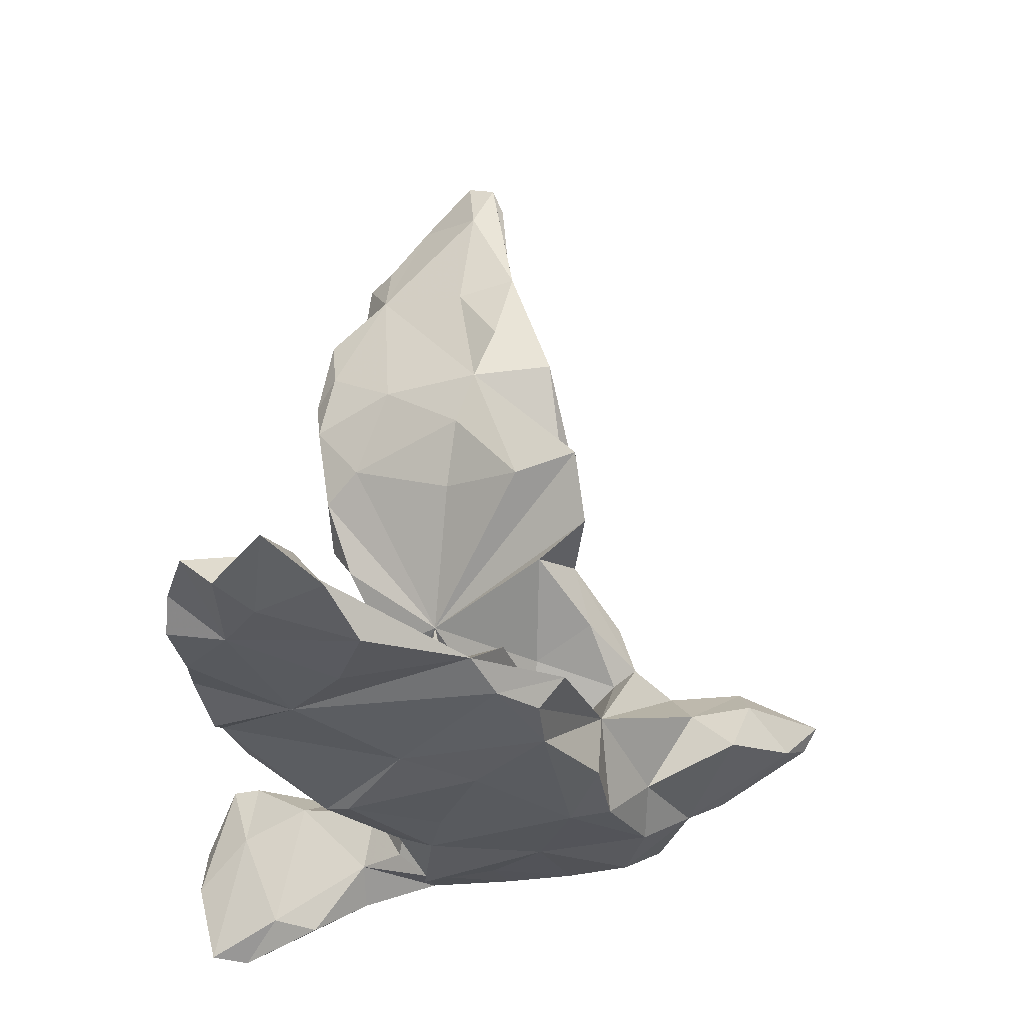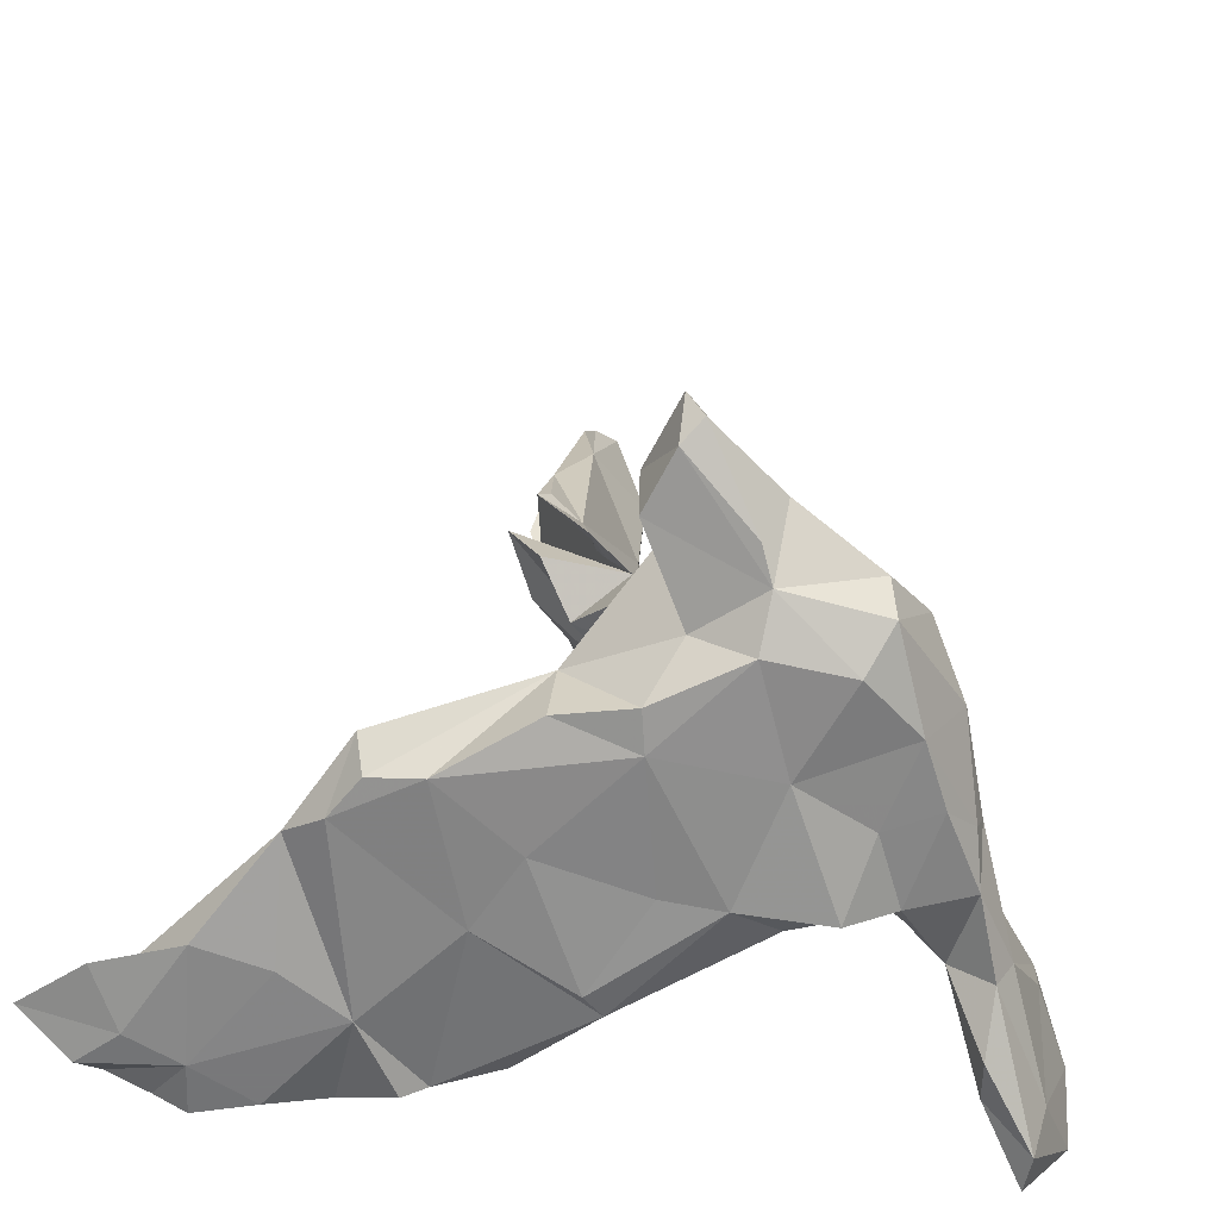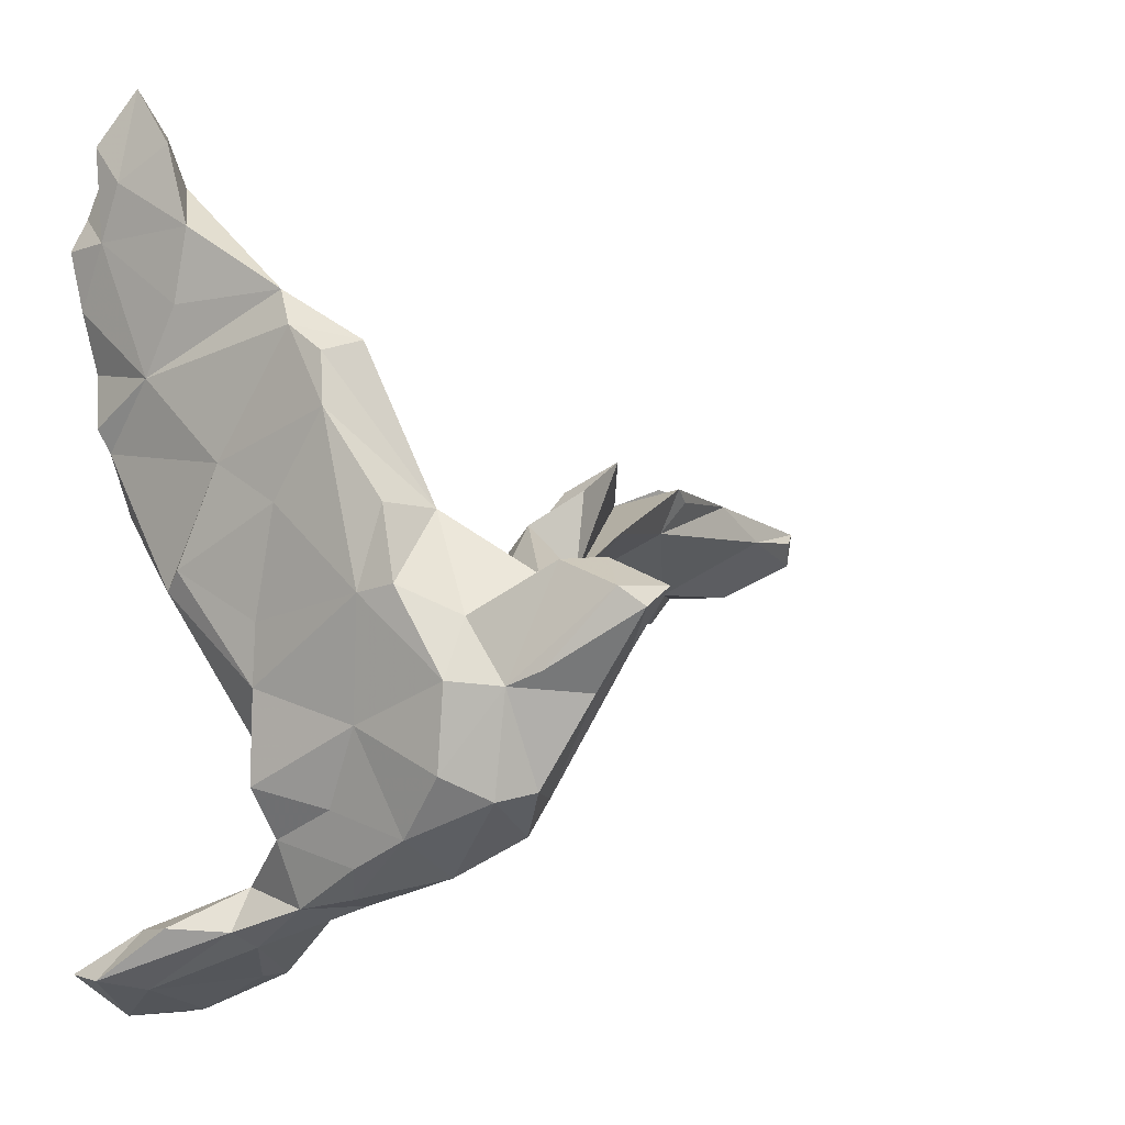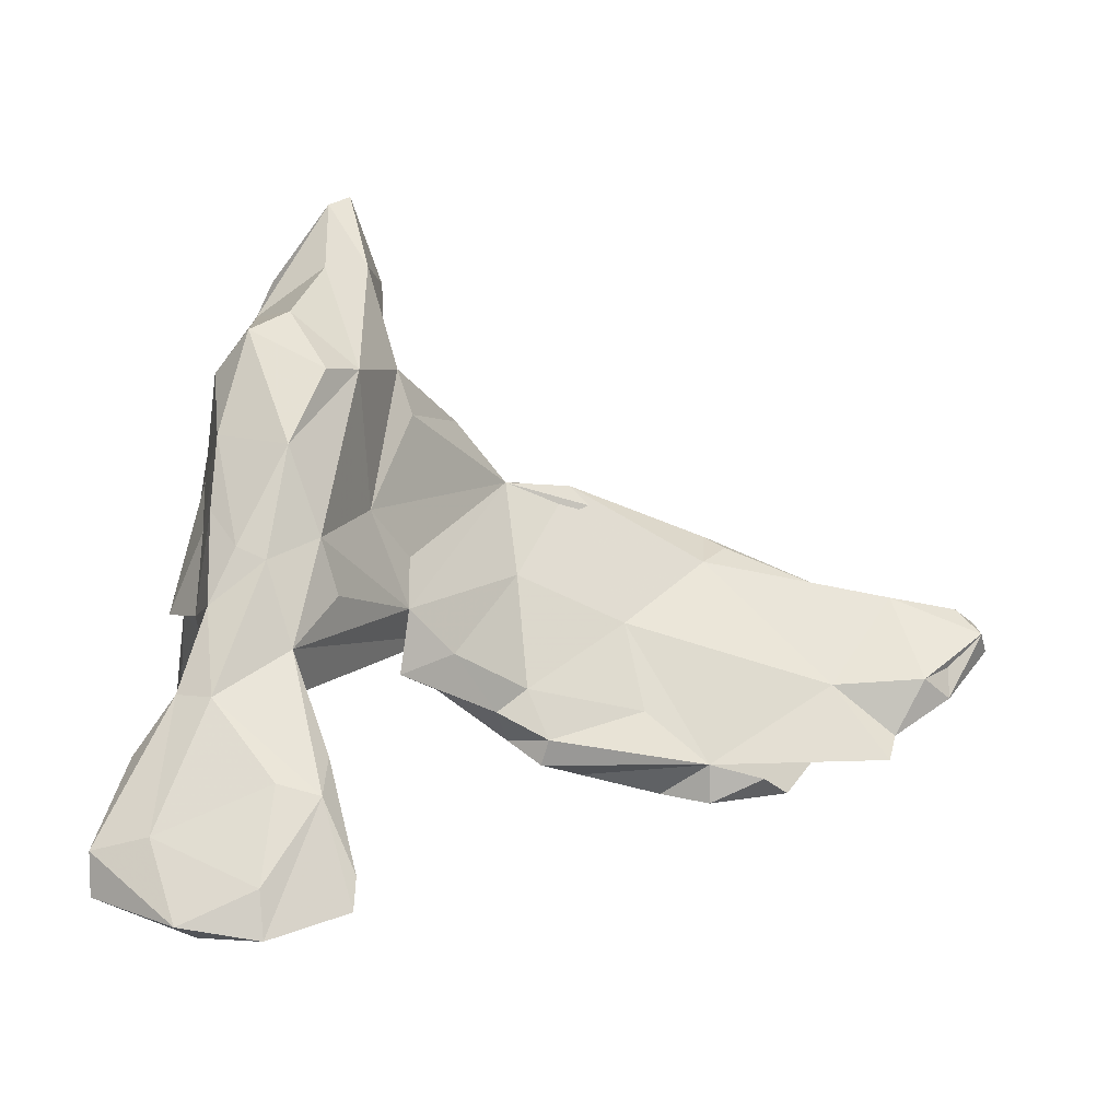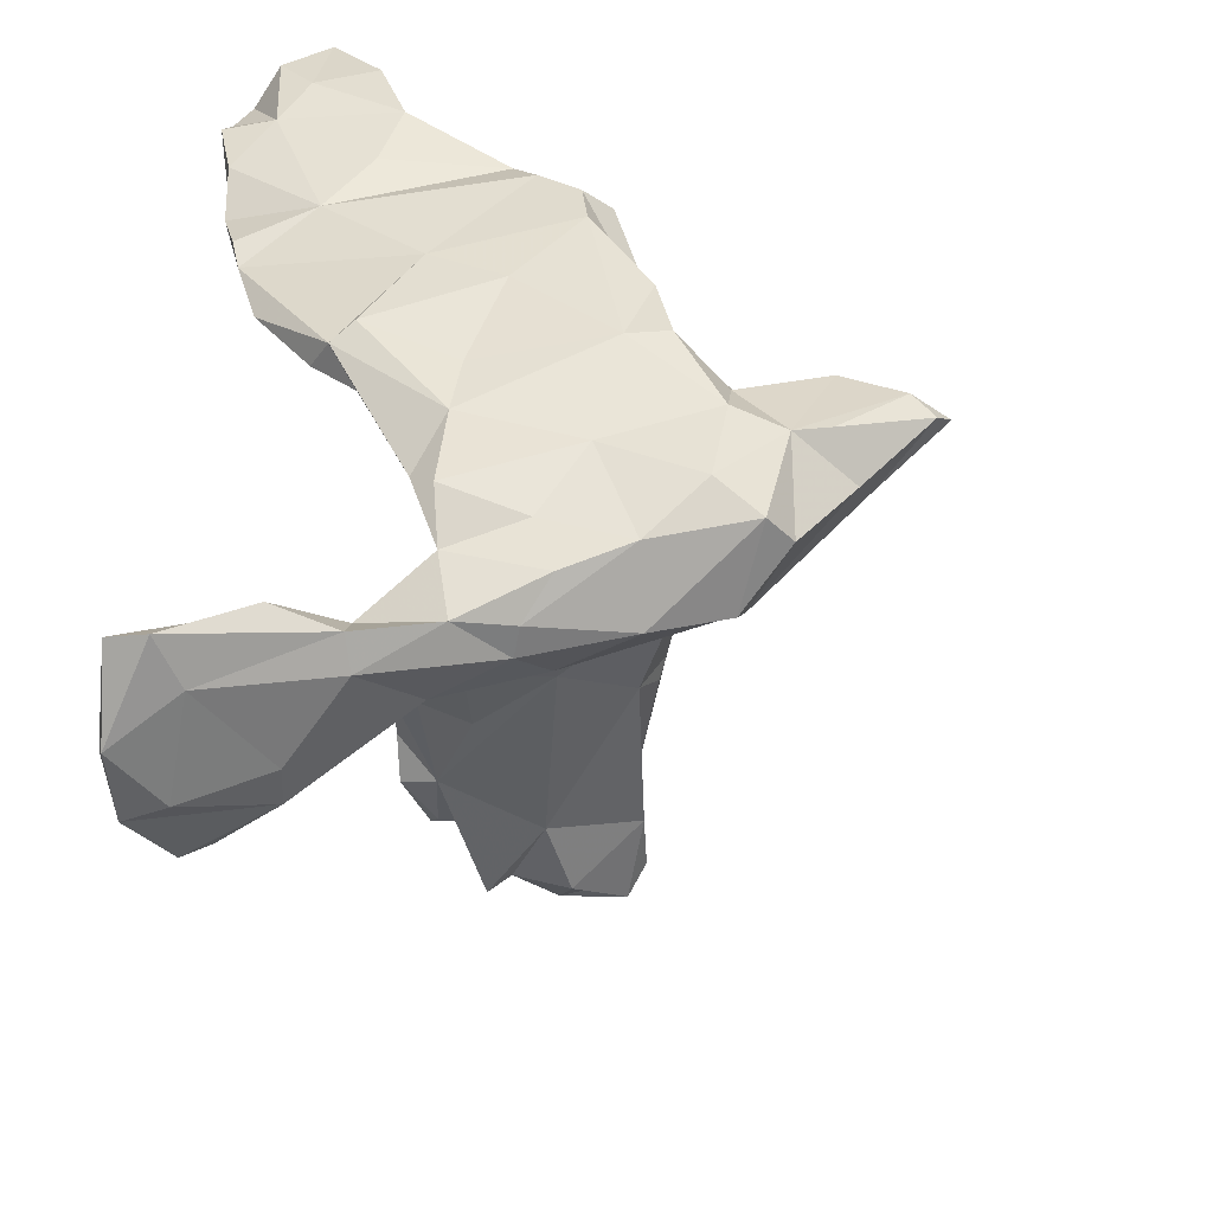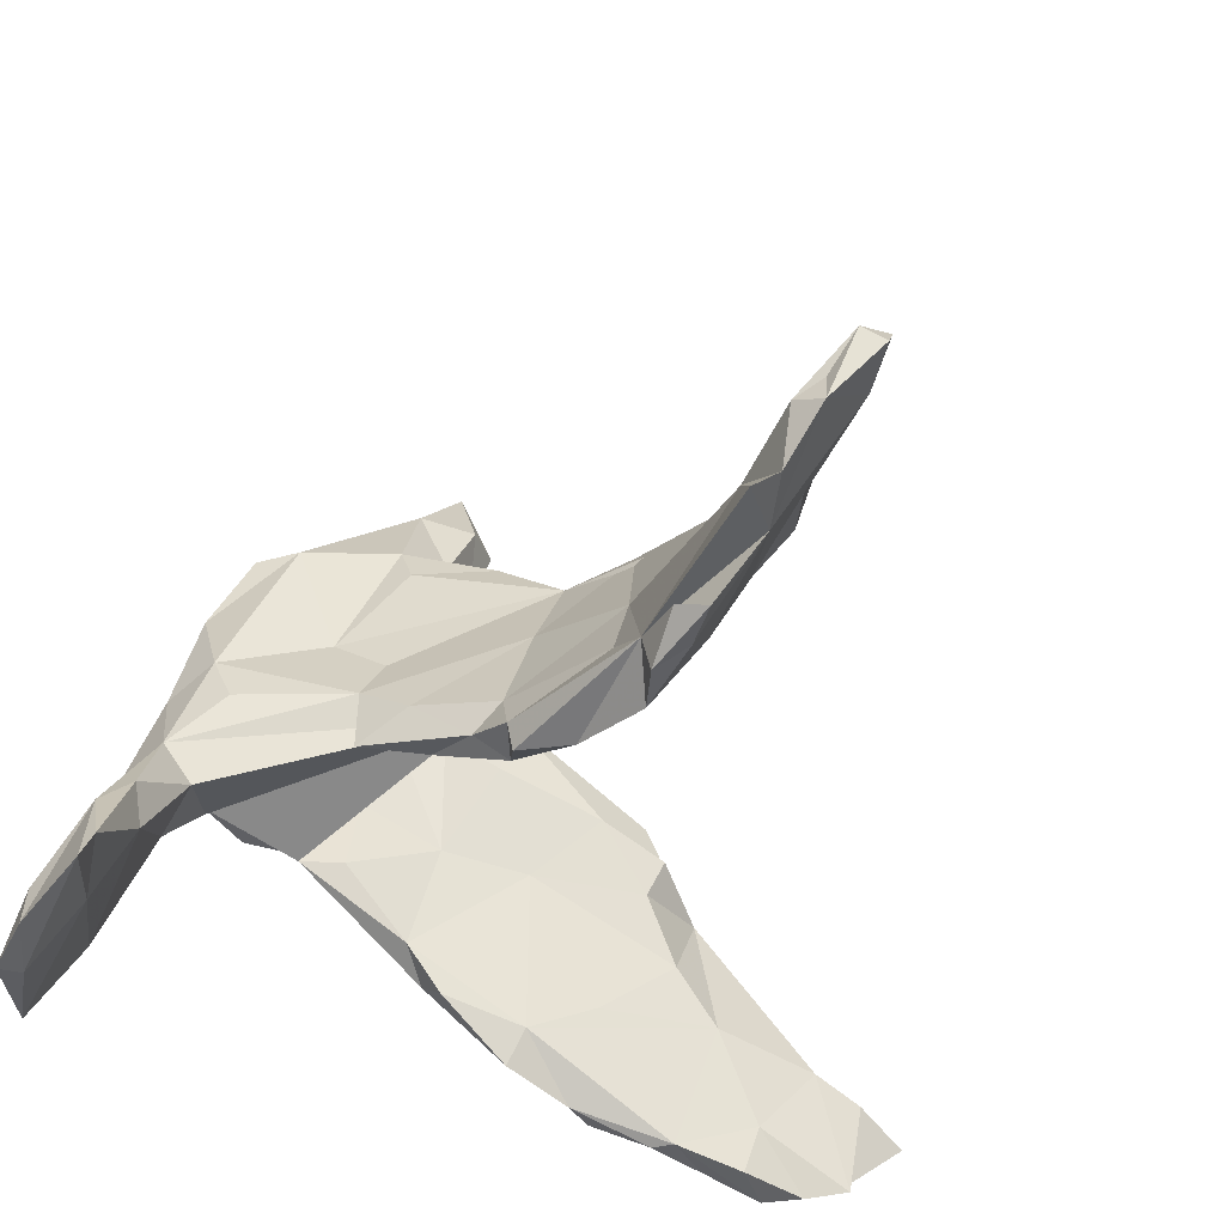
<metadata>
{"format":"obj","ext":"obj","renderer":"f3d","projection":"perspective","resolution":1024,"background":"white","views":[{"elev":51.4,"azim":-84.8,"up":"+Y"},{"elev":34.0,"azim":-81.0,"up":"+Z"},{"elev":-10.4,"azim":-42.9,"up":"+Y"},{"elev":-4.3,"azim":5.2,"up":"+Z"},{"elev":-53.0,"azim":-77.1,"up":"+Y"},{"elev":-49.0,"azim":69.6,"up":"+Z"}]}
</metadata>
<code>
v -0.3641 0.6008 -0.2058
v -0.3449 0.7451 -0.191
v -0.3703 0.6661 -0.2566
v -0.3576 0.5219 -0.2535
v -0.3421 0.6423 -0.1136
v -0.3345 0.5115 -0.07294
v -0.3266 0.4049 -0.1091
v -0.3332 0.5803 -0.3312
v -0.3121 0.6685 -0.1577
v -0.322 0.6465 -0.3096
v -0.3451 0.4328 -0.318
v -0.3581 0.5257 -0.3345
v -0.2719 0.4007 0.06993
v -0.3218 0.3109 -0.1826
v -0.3246 0.256 -0.2997
v -0.2871 0.3399 0.1083
v -0.2981 0.166 -0.03519
v -0.2929 0.4995 -0.2572
v -0.2762 0.2935 0.168
v -0.2942 0.5913 -0.1334
v -0.2924 -0.001132 -0.1556
v -0.3034 0.2209 -0.2953
v -0.2815 0.09594 0.07437
v -0.2927 0.3715 -0.3242
v -0.3026 0.4776 -0.3357
v -0.3114 0.344 -0.3242
v -0.3038 0.02397 -0.1184
v -0.2483 -0.04307 0.2174
v -0.2599 0.4275 -0.1253
v -0.2807 0.1215 -0.2692
v -0.2791 0.2136 0.177
v -0.2812 -0.5423 -0.3257
v -0.2347 -0.4698 -0.2789
v -0.2644 -0.0607 0.01579
v -0.2543 -0.1497 -0.001377
v -0.2384 0.07572 0.257
v -0.2351 -0.03713 0.2778
v -0.2543 0.01567 -0.1924
v -0.2462 -0.4705 -0.2089
v -0.2294 0.3093 0.2015
v -0.2465 0.1375 -0.2229
v -0.237 0.3572 -0.05083
v -0.2444 0.2413 -0.1574
v -0.2118 -0.2134 0.169
v -0.2814 -0.5315 -0.3837
v -0.2434 -0.2846 -0.01696
v -0.1959 0.326 0.1089
v -0.2074 0.124 0.02544
v -0.2392 -0.0414 -0.1305
v -0.2014 -0.0106 0.02282
v -0.1988 -0.1476 -0.05
v -0.2076 -0.2114 -0.06105
v -0.1587 -0.07848 0.3344
v -0.1885 -0.4771 -0.1294
v -0.205 0.3008 0.04352
v -0.1424 0.07957 0.2549
v -0.1904 -0.3198 0.09228
v -0.1921 -0.3535 -0.02276
v -0.1966 -0.1682 0.3353
v -0.151 -0.4114 -0.1353
v -0.1726 0.221 0.1366
v -0.149 -0.1782 0.4036
v -0.1825 -0.2904 0.3086
v -0.1907 -0.1332 0.06203
v -0.1549 0.05699 0.1681
v -0.2023 -0.5534 -0.308
v 0.1054 -0.05939 -0.03346
v -0.1508 -0.2378 0.06218
v -0.09092 -0.1665 0.1459
v -0.1621 -0.3671 0.2162
v -0.1446 -0.0303 0.186
v -0.1634 -0.3996 0.1132
v -0.1638 -0.09268 0.1741
v -0.1307 -0.161 0.4548
v -0.1535 -0.3569 -0.07168
v -0.08965 -0.05692 0.5511
v -0.1409 -0.5555 -0.4318
v -0.1619 -0.5886 -0.4172
v -0.1305 -0.3247 0.3626
v -0.05053 -0.03272 0.3961
v -0.1212 -0.4368 0.06226
v -0.1551 -0.448 -0.01528
v -0.1095 -0.01375 0.4628
v -0.1384 -0.4963 -0.1334
v -0.0652 -0.0854 0.5796
v -0.04448 -0.4443 -0.07119
v -0.05184 -0.1853 0.4711
v -0.01851 -0.3595 0.3036
v -0.04342 -0.005065 0.4849
v -0.0386 -0.05727 0.5958
v -0.03625 -0.2588 0.04447
v -0.05871 -0.411 0.1978
v -0.07723 -0.3099 0.3889
v -0.0627 -0.5041 -0.3596
v -0.08025 -0.4424 0.0443
v -0.000991 -0.1289 0.4819
v 0.009402 -0.525 -0.2577
v 0.006255 -0.04615 0.4707
v 0.01668 -0.3056 0.3096
v -0.05071 -0.3978 -0.1284
v 0.01162 -0.05556 0.2685
v 0.01644 -0.08853 0.3631
v 0.009436 -0.4784 -0.2082
v 0.002433 -0.3733 0.001649
v -0.01717 -0.3971 0.0765
v -0.05824 -0.5777 -0.3702
v 0.04722 -0.1654 0.3297
v 0.07213 -0.2141 -0.006611
v 0.02336 -0.2438 0.1265
v -0.04843 -0.5321 -0.2419
v -0.01968 -0.4593 -0.2591
v 0.1763 0.03593 0.1909
v 0.06695 -0.1544 0.2671
v 0.05242 -0.5223 -0.3563
v 0.03818 -0.03736 0.1404
v -0.05234 -0.5811 -0.4343
v 0.06744 -0.1792 0.06604
v 0.05152 -0.5388 -0.4003
v 0.04679 -0.05691 0.3009
v 0.07203 0.02638 0.2237
v 0.05992 -0.2114 -0.09634
v 0.1273 -0.1584 -0.06567
v 0.1332 0.111 0.1354
v 0.09628 -0.1169 -0.1136
v 0.1134 -0.0414 0.271
v 0.1773 -0.08658 -0.1451
v 0.1797 0.1587 0.2041
v 0.1984 -0.01339 0.05276
v 0.218 -0.05955 -0.1114
v 0.1869 -0.03625 -0.1837
v 0.2733 0.1063 -0.02831
v 0.2507 0.1833 0.08647
v 0.3472 0.06557 -0.01236
v 0.2862 0.01764 -0.2322
v 0.2489 -0.06256 -0.1838
v 0.2714 0.2187 0.1802
v 0.2632 0.1075 0.1925
v 0.363 0.1691 -0.02192
v 0.2364 -0.0496 -0.2188
v 0.4368 0.2017 0.00115
v 0.3205 0.06778 -0.1863
v 0.4702 0.03396 -0.2179
v 0.4584 0.1491 0.08189
v 0.378 0.03235 -0.1413
v 0.3979 0.06733 -0.2599
v 0.4368 0.1375 -0.1451
v 0.4562 0.2128 0.1244
v 0.4886 0.199 0.1064
v 0.5069 0.2334 0.02912
v 0.5026 0.08755 -0.246
v 0.4698 0.04682 -0.2734
v 0.637 0.2214 0.04637
v 0.6162 0.1958 -0.04113
v 0.6467 0.09735 -0.102
v 0.5806 0.08119 -0.2588
v 0.5487 0.04564 -0.2384
v 0.6469 0.132 -0.1747
v 0.7328 0.1783 0.02907
v 0.7843 0.2127 -0.03487
v 0.7283 0.07236 -0.2112
v 0.737 0.1111 -0.176
v 0.781 0.1076 -0.09367
v 0.8158 0.1395 -0.07566
v 0.8168 0.1362 -0.1213
v 0.8736 0.1975 -0.05021
v 0.8292 0.1916 0.01187
v 0.8661 0.1634 -0.02631
v 0.8567 0.2127 -0.007708
f 37 56 36
f 31 36 56
f 83 53 62
f 59 62 53
f 76 62 74
f 85 74 62
f 107 102 96
f 98 96 102
f 99 107 96
f 112 137 147
f 143 147 137
f 140 112 147
f 133 143 137
f 148 147 143
f 152 147 148
f 152 149 140
f 153 140 149
f 147 152 140
f 136 112 140
f 143 152 148
f 16 19 40
f 56 40 19
f 13 16 40
f 56 13 40
f 31 56 19
f 61 13 56
f 76 83 62
f 80 53 83
f 56 53 80
f 89 80 83
f 85 76 74
f 102 56 80
f 98 102 80
f 119 56 102
f 89 98 80
f 90 96 98
f 99 96 87
f 85 87 96
f 136 127 112
f 123 112 127
f 67 127 136
f 90 76 85
f 76 89 83
f 87 85 62
f 93 87 62
f 90 85 96
f 90 98 89
f 90 89 76
f 48 41 43
f 29 43 41
f 42 43 29
f 24 29 41
f 18 29 24
f 22 24 41
f 30 22 41
f 26 24 22
f 15 26 22
f 11 24 26
f 14 26 15
f 24 25 18
f 8 18 25
f 12 25 24
f 14 15 22
f 17 14 22
f 11 26 14
f 4 11 14
f 12 24 11
f 4 12 11
f 8 25 12
f 156 142 151
f 145 151 142
f 134 145 142
f 150 151 145
f 141 145 134
f 139 134 142
f 135 139 142
f 130 139 135
f 144 135 142
f 130 134 139
f 67 134 130
f 105 95 86
f 84 86 95
f 92 95 105
f 104 86 108
f 67 108 86
f 105 86 104
f 100 67 86
f 121 108 67
f 75 67 100
f 103 100 86
f 82 84 95
f 97 86 84
f 81 82 95
f 54 84 82
f 72 82 81
f 92 81 95
f 58 67 75
f 60 75 100
f 82 60 54
f 39 54 60
f 58 60 82
f 72 58 82
f 75 60 58
f 30 38 21
f 49 21 38
f 22 30 21
f 41 38 30
f 17 22 21
f 103 86 97
f 110 97 84
f 111 60 100
f 66 84 54
f 111 100 103
f 114 111 103
f 66 110 84
f 106 97 110
f 33 60 111
f 94 33 111
f 39 60 33
f 32 54 39
f 114 103 97
f 118 114 97
f 94 111 114
f 45 33 94
f 106 110 66
f 78 106 66
f 32 66 54
f 168 165 159
f 164 159 165
f 152 168 159
f 167 165 168
f 7 13 6
f 20 6 13
f 31 16 17
f 14 17 16
f 23 31 17
f 19 16 31
f 158 143 154
f 133 154 143
f 158 152 143
f 153 149 152
f 159 153 152
f 157 153 159
f 168 152 158
f 37 53 56
f 166 168 158
f 167 166 158
f 167 168 166
f 162 167 158
f 5 6 20
f 14 16 13
f 29 20 13
f 55 13 47
f 61 47 13
f 28 36 31
f 23 28 31
f 37 36 28
f 53 37 59
f 28 59 37
f 65 61 56
f 55 47 61
f 71 65 56
f 33 32 39
f 116 118 97
f 94 114 118
f 116 97 106
f 77 45 94
f 78 66 32
f 45 32 33
f 123 67 115
f 69 115 67
f 78 32 45
f 77 118 116
f 78 77 116
f 94 118 77
f 78 116 106
f 45 77 78
f 7 4 14
f 4 8 12
f 10 18 8
f 10 8 4
f 161 160 157
f 142 157 160
f 155 157 142
f 154 142 160
f 150 157 155
f 156 155 142
f 151 155 156
f 150 155 151
f 146 157 150
f 140 157 146
f 145 146 150
f 133 144 142
f 141 146 145
f 67 141 134
f 138 146 141
f 129 135 144
f 126 135 129
f 133 129 144
f 122 126 129
f 130 135 126
f 124 67 130
f 124 130 126
f 124 126 121
f 122 121 126
f 67 124 121
f 108 121 122
f 128 122 129
f 5 1 6
f 4 6 1
f 2 1 5
f 14 13 7
f 165 167 164
f 163 164 167
f 9 2 5
f 20 9 5
f 10 9 20
f 27 23 17
f 18 20 29
f 42 29 13
f 55 42 13
f 48 42 55
f 34 28 23
f 44 59 28
f 35 44 28
f 48 55 61
f 91 68 69
f 64 69 68
f 67 68 91
f 81 70 72
f 57 72 70
f 57 70 44
f 63 44 70
f 46 57 44
f 69 64 73
f 50 73 64
f 56 69 73
f 52 64 68
f 51 50 64
f 71 73 50
f 49 50 51
f 35 28 34
f 27 35 34
f 48 43 42
f 21 27 17
f 34 23 27
f 6 4 7
f 10 20 18
f 58 72 57
f 52 51 64
f 49 41 48
f 162 164 163
f 162 163 167
f 157 159 164
f 154 162 158
f 140 153 157
f 142 154 133
f 132 140 138
f 146 138 140
f 131 132 138
f 141 131 138
f 67 132 131
f 141 67 131
f 112 113 109
f 107 109 113
f 117 112 109
f 99 109 107
f 125 107 113
f 105 109 99
f 88 79 92
f 70 92 79
f 93 79 88
f 81 92 70
f 63 70 79
f 101 69 56
f 161 157 164
f 128 112 108
f 117 108 112
f 122 128 108
f 137 112 128
f 35 58 46
f 57 46 58
f 105 104 108
f 49 38 41
f 35 27 21
f 52 21 49
f 52 35 21
f 51 52 49
f 58 35 52
f 44 35 46
f 67 58 52
f 68 67 52
f 69 67 91
f 109 105 108
f 59 44 63
f 65 71 50
f 48 65 50
f 61 65 48
f 49 48 50
f 3 4 1
f 3 1 2
f 3 2 9
f 10 3 9
f 56 73 71
f 92 105 99
f 88 92 99
f 101 115 69
f 120 123 115
f 127 67 123
f 108 117 109
f 133 128 129
f 137 128 133
f 161 162 154
f 164 162 161
f 132 136 140
f 67 136 132
f 113 112 125
f 119 125 112
f 107 125 119
f 120 119 112
f 120 112 123
f 102 107 119
f 120 101 119
f 56 119 101
f 115 101 120
f 93 99 87
f 88 99 93
f 79 93 62
f 63 79 62
f 62 59 63
f 3 10 4
f 161 154 160

</code>
